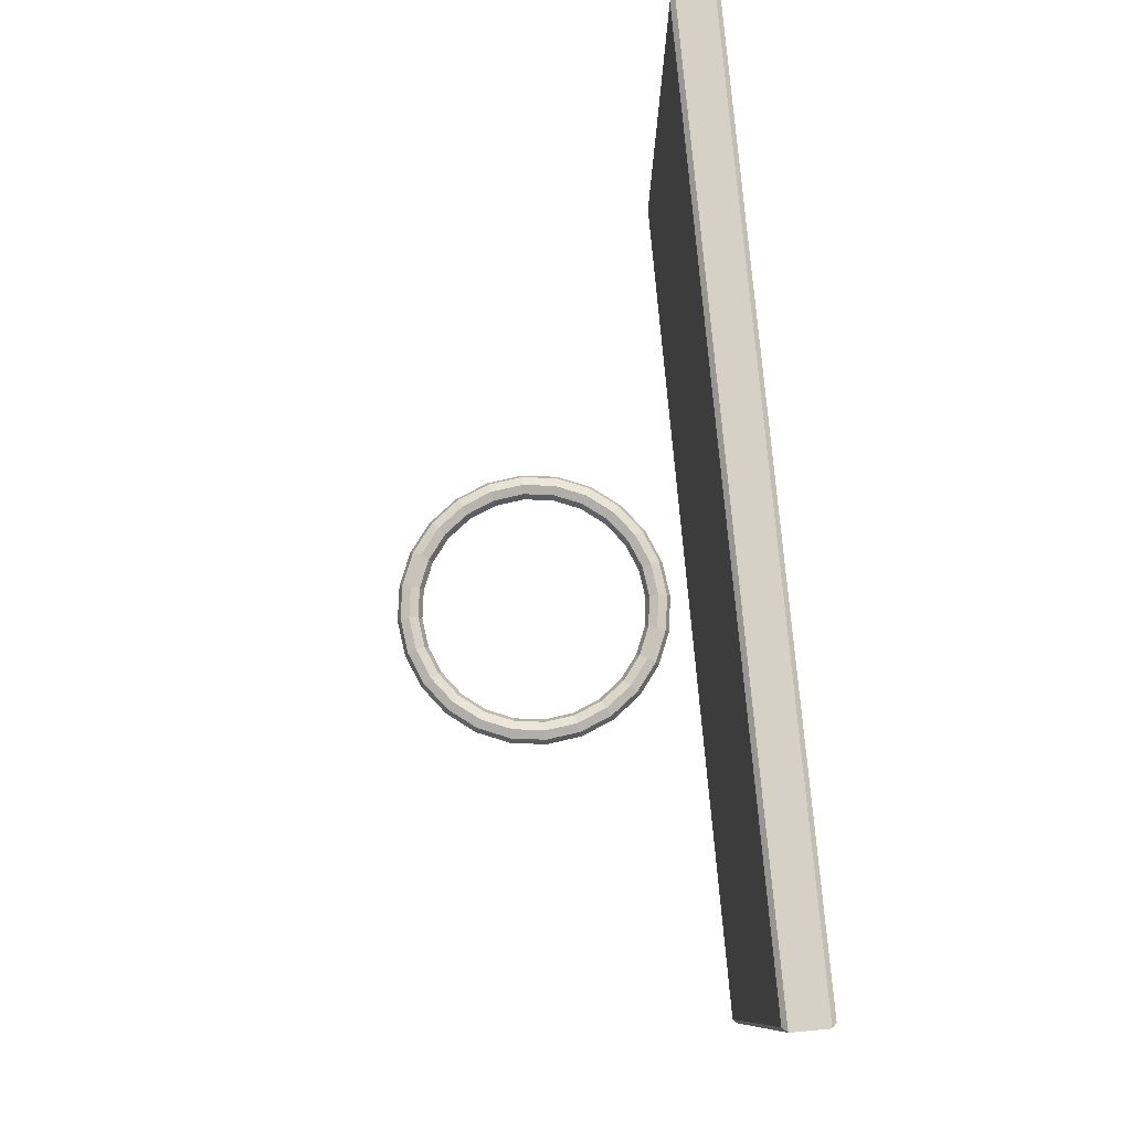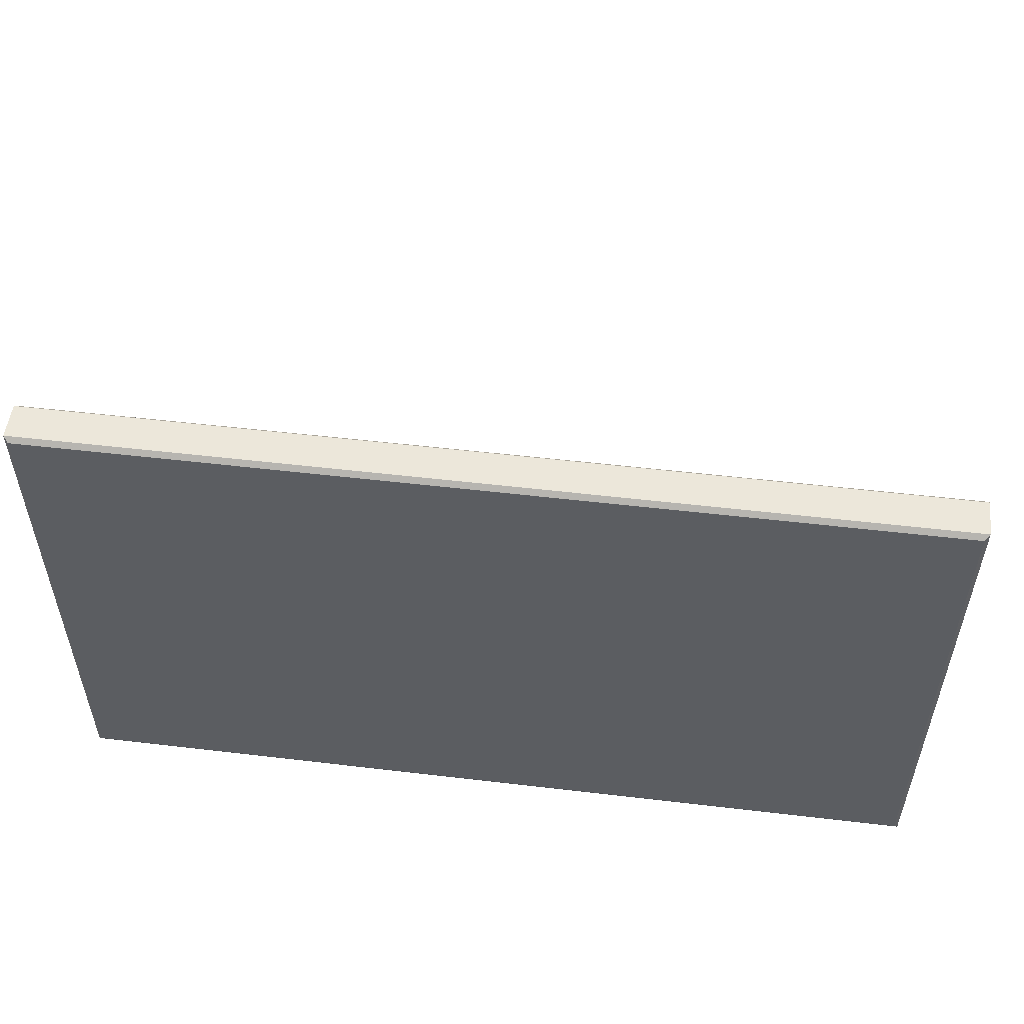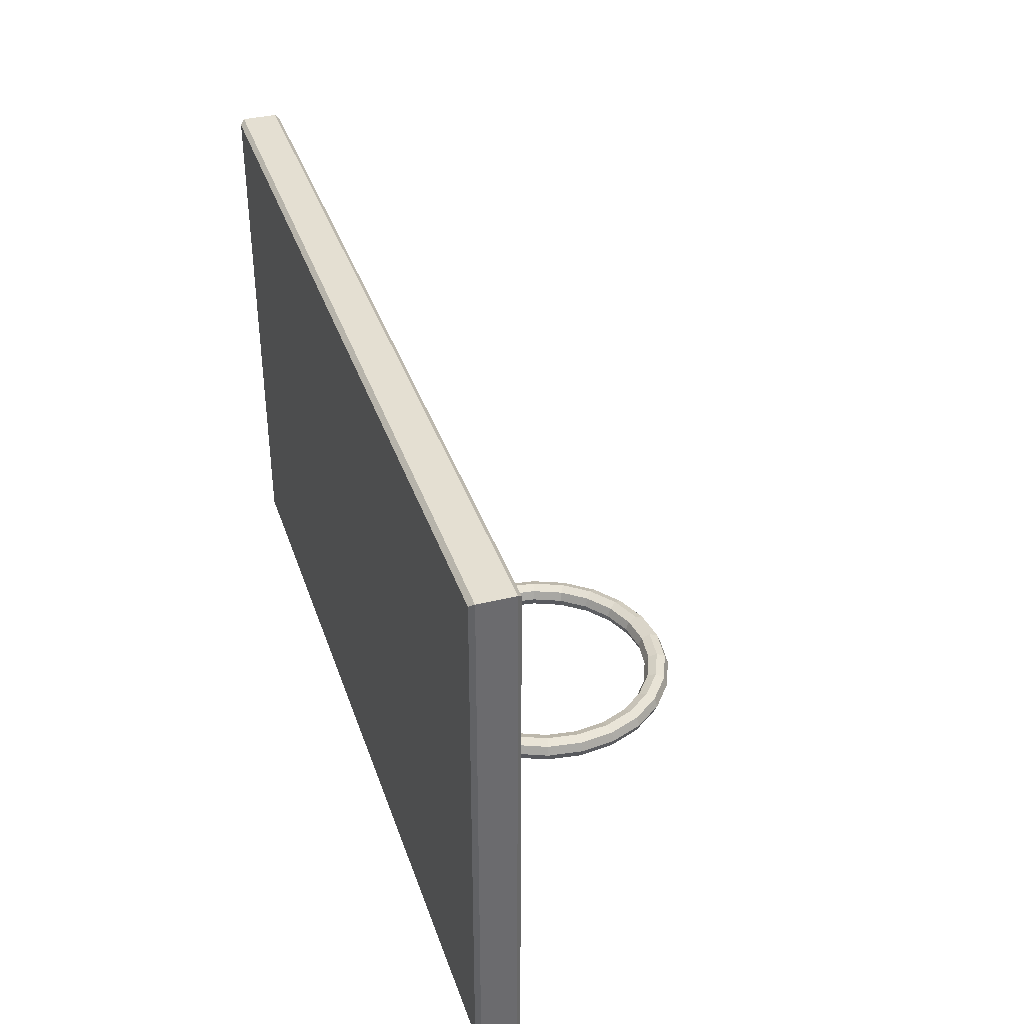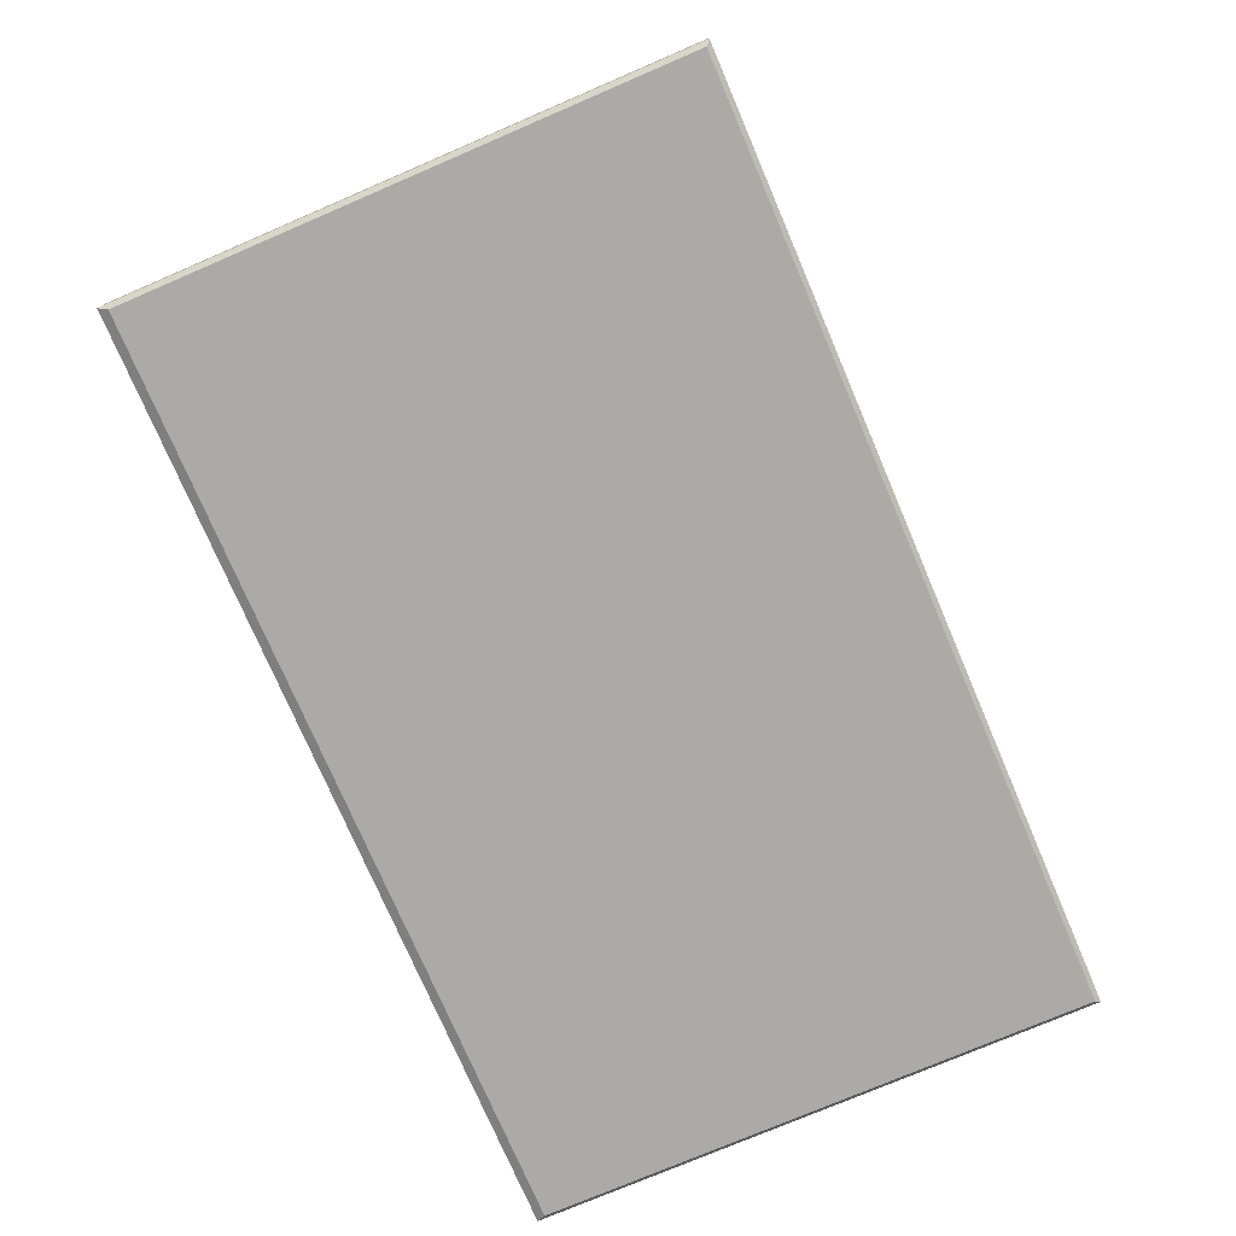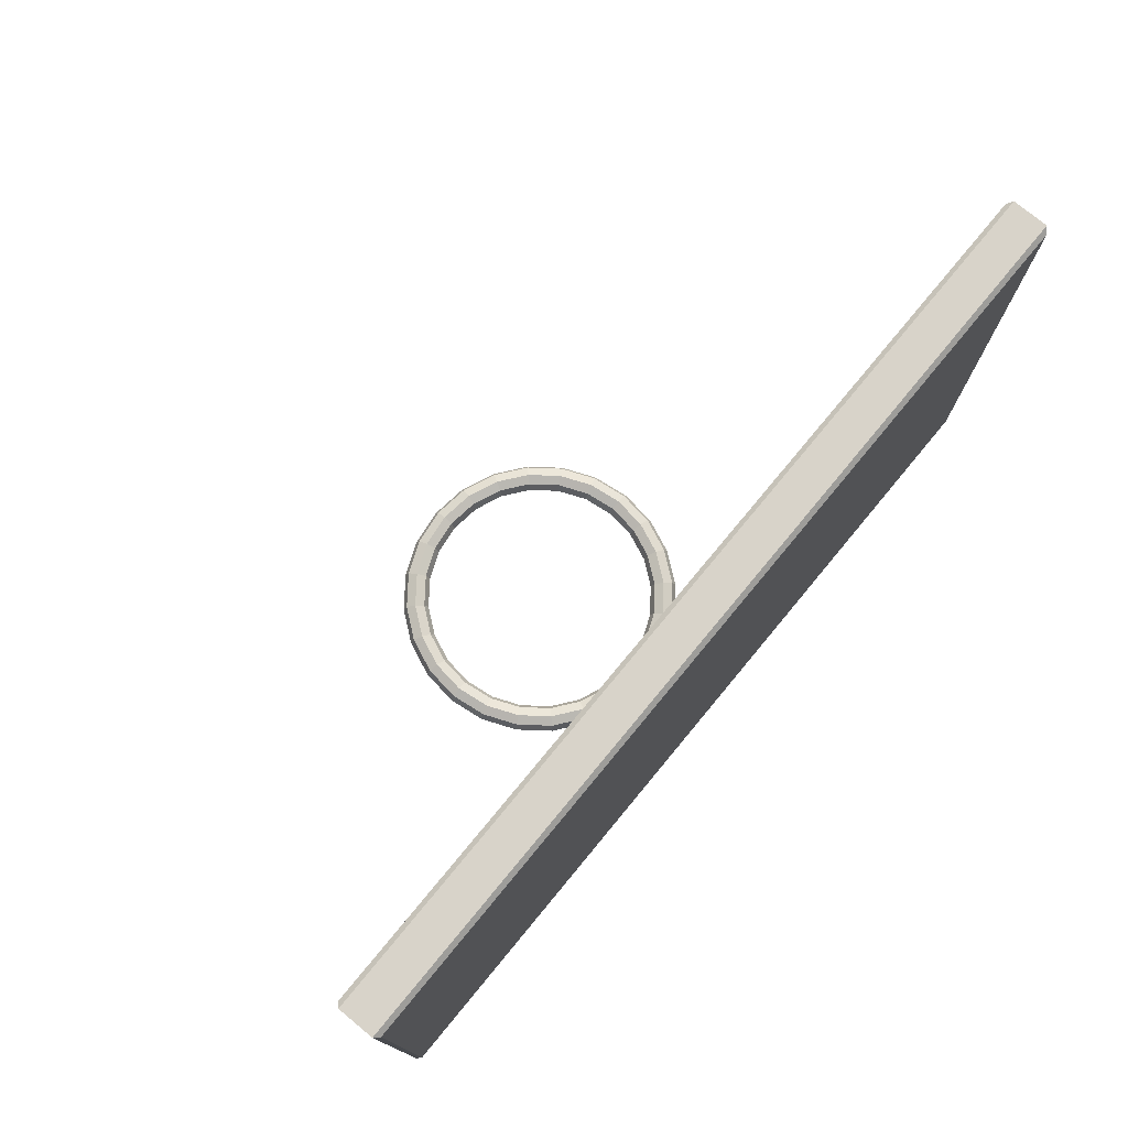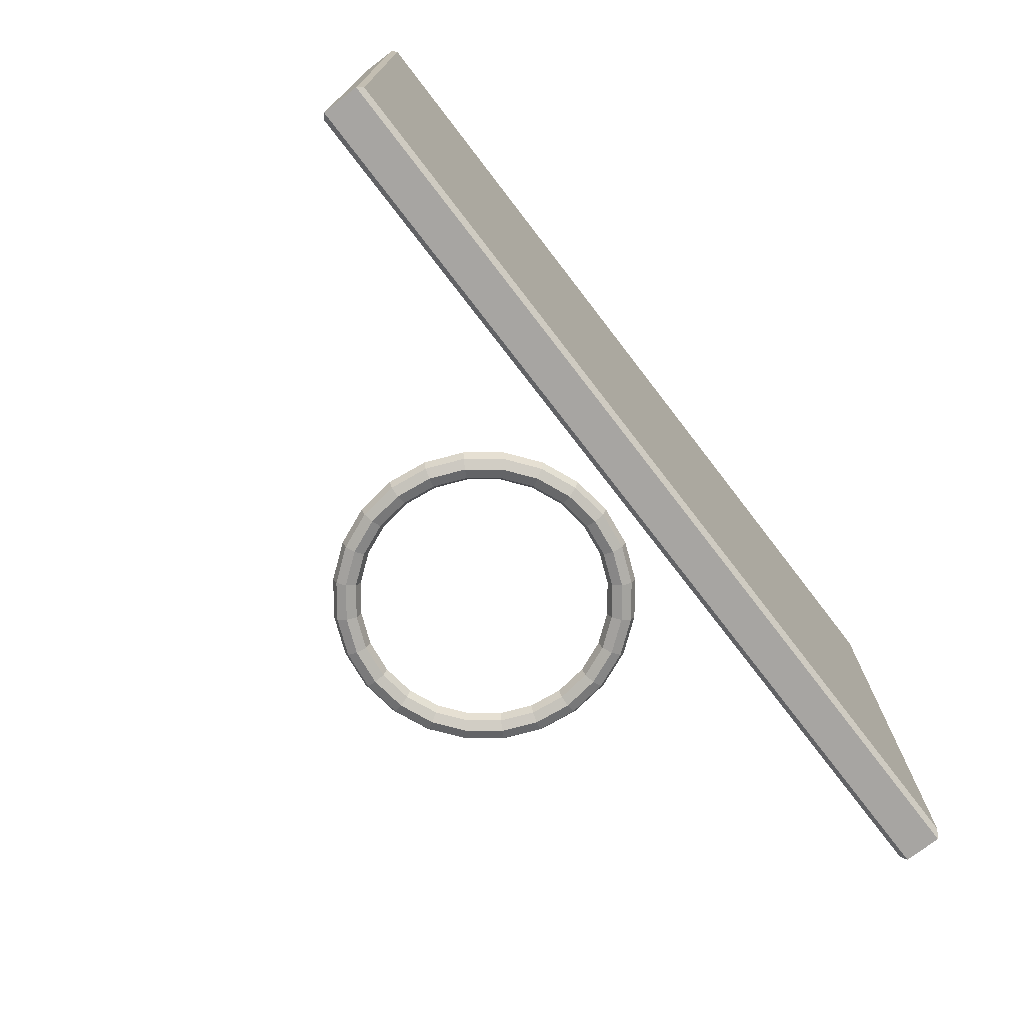
<metadata>
{"format":"obj","ext":"obj","renderer":"f3d","projection":"perspective","resolution":1024,"background":"white","views":[{"elev":79.2,"azim":84.7,"up":"+Y"},{"elev":53.1,"azim":-172.8,"up":"+Y"},{"elev":37.1,"azim":-107.7,"up":"+Y"},{"elev":-75.8,"azim":113.2,"up":"+Z"},{"elev":75.8,"azim":129.6,"up":"+Y"},{"elev":-73.9,"azim":127.5,"up":"+Y"}]}
</metadata>
<code>
o Plane
v -0.5259 -0.5712 0.1
v -0.4587 -0.5113 0.1
v 0.5259 -0.5712 0.1
v 0.4587 -0.5113 0.1
v -0.4587 -0.000678 0.1
v -0.5258 0.0705 0.1
v 0.5258 0.0705 0.1
v 0.4587 -0.000678 0.1
v -0.9897 -0.5897 0
v -1 -0.6101 0.01025
v 0.9897 -0.5897 0
v 1 -0.6101 0.01025
v -1 0.6 0.01025
v -0.9897 0.5897 0
v 0.9897 0.5897 0
v 1 0.6 0.01025
v -0.99 0.5888 0.1
v -1 0.6 0.08975
v -1 -0.6101 0.08975
v -0.99 -0.5994 0.1
v 1 -0.6101 0.08975
v 0.99 -0.5994 0.1
v 1 0.6 0.08975
v 0.99 0.5888 0.1
g Plane_Plane_Material.001
f 10 12 21 19
f 7 3 22 24
f 16 13 18 23
f 9 14 15 11
f 1 6 17 20
f 12 16 23 21
f 2 4 8 5
f 3 1 20 22
f 6 7 24 17
f 13 10 19 18
g Plane_Plane_Material.002
f 6 1 2 5
f 1 3 4 2
f 3 7 8 4
f 7 6 5 8
f 14 9 10 13
f 9 11 12 10
f 11 15 16 12
f 15 14 13 16
f 18 19 20 17
f 19 21 22 20
f 21 23 24 22
f 23 18 17 24
o Torus
v 0.3231 -0.5096 0.4721
v 0.3145 -0.4888 0.4721
v 0.2937 -0.4802 0.4721
v 0.2729 -0.4888 0.4721
v 0.2643 -0.5096 0.4721
v 0.2729 -0.5303 0.4721
v 0.2937 -0.5389 0.4721
v 0.3145 -0.5303 0.4721
v 0.3121 -0.5096 0.3885
v 0.3038 -0.4888 0.3907
v 0.2837 -0.4802 0.3961
v 0.2636 -0.4888 0.4015
v 0.2553 -0.5096 0.4037
v 0.2636 -0.5303 0.4015
v 0.2837 -0.5389 0.3961
v 0.3038 -0.5303 0.3907
v 0.2798 -0.5096 0.3106
v 0.2723 -0.4888 0.3149
v 0.2544 -0.4802 0.3253
v 0.2364 -0.4888 0.3357
v 0.2289 -0.5096 0.34
v 0.2364 -0.5303 0.3357
v 0.2544 -0.5389 0.3253
v 0.2723 -0.5303 0.3149
v 0.2284 -0.5096 0.2437
v 0.2224 -0.4888 0.2498
v 0.2077 -0.4802 0.2644
v 0.193 -0.4888 0.2791
v 0.1869 -0.5096 0.2852
v 0.193 -0.5303 0.2791
v 0.2077 -0.5389 0.2644
v 0.2224 -0.5303 0.2498
v 0.1615 -0.5096 0.1923
v 0.1572 -0.4888 0.1998
v 0.1469 -0.4802 0.2178
v 0.1365 -0.4888 0.2357
v 0.1322 -0.5096 0.2432
v 0.1365 -0.5303 0.2357
v 0.1469 -0.5389 0.2178
v 0.1572 -0.5303 0.1998
v 0.08362 -0.5096 0.1601
v 0.08139 -0.4888 0.1684
v 0.07602 -0.4802 0.1884
v 0.07064 -0.4888 0.2085
v 0.06842 -0.5096 0.2168
v 0.07064 -0.5303 0.2085
v 0.07602 -0.5389 0.1884
v 0.08139 -0.5303 0.1684
v -0 -0.5096 0.149
v -0 -0.4888 0.1576
v -0 -0.4802 0.1784
v -0 -0.4888 0.1992
v -0 -0.5096 0.2078
v -0 -0.5303 0.1992
v -0 -0.5389 0.1784
v -0 -0.5303 0.1576
v -0.08362 -0.5096 0.1601
v -0.08139 -0.4888 0.1684
v -0.07602 -0.4802 0.1884
v -0.07064 -0.4888 0.2085
v -0.06842 -0.5096 0.2168
v -0.07064 -0.5303 0.2085
v -0.07602 -0.5389 0.1884
v -0.08139 -0.5303 0.1684
v -0.1615 -0.5096 0.1923
v -0.1572 -0.4888 0.1998
v -0.1469 -0.4802 0.2178
v -0.1365 -0.4888 0.2357
v -0.1322 -0.5096 0.2432
v -0.1365 -0.5303 0.2357
v -0.1469 -0.5389 0.2178
v -0.1572 -0.5303 0.1998
v -0.2284 -0.5096 0.2437
v -0.2224 -0.4888 0.2498
v -0.2077 -0.4802 0.2644
v -0.193 -0.4888 0.2791
v -0.1869 -0.5096 0.2852
v -0.193 -0.5303 0.2791
v -0.2077 -0.5389 0.2644
v -0.2224 -0.5303 0.2498
v -0.2798 -0.5096 0.3106
v -0.2723 -0.4888 0.3149
v -0.2544 -0.4802 0.3253
v -0.2364 -0.4888 0.3357
v -0.2289 -0.5096 0.34
v -0.2364 -0.5303 0.3357
v -0.2544 -0.5389 0.3253
v -0.2723 -0.5303 0.3149
v -0.3121 -0.5096 0.3885
v -0.3038 -0.4888 0.3907
v -0.2837 -0.4802 0.3961
v -0.2636 -0.4888 0.4015
v -0.2553 -0.5096 0.4037
v -0.2636 -0.5303 0.4015
v -0.2837 -0.5389 0.3961
v -0.3038 -0.5303 0.3907
v -0.3231 -0.5096 0.4721
v -0.3145 -0.4888 0.4721
v -0.2937 -0.4802 0.4721
v -0.2729 -0.4888 0.4721
v -0.2643 -0.5096 0.4721
v -0.2729 -0.5303 0.4721
v -0.2937 -0.5389 0.4721
v -0.3145 -0.5303 0.4721
v -0.3121 -0.5096 0.5557
v -0.3038 -0.4888 0.5535
v -0.2837 -0.4802 0.5481
v -0.2636 -0.4888 0.5428
v -0.2553 -0.5096 0.5405
v -0.2636 -0.5303 0.5428
v -0.2837 -0.5389 0.5481
v -0.3038 -0.5303 0.5535
v -0.2798 -0.5096 0.6337
v -0.2723 -0.4888 0.6294
v -0.2544 -0.4802 0.619
v -0.2364 -0.4888 0.6086
v -0.2289 -0.5096 0.6043
v -0.2364 -0.5303 0.6086
v -0.2544 -0.5389 0.619
v -0.2723 -0.5303 0.6294
v -0.2284 -0.5096 0.7006
v -0.2224 -0.4888 0.6945
v -0.2077 -0.4802 0.6798
v -0.193 -0.4888 0.6651
v -0.1869 -0.5096 0.659
v -0.193 -0.5303 0.6651
v -0.2077 -0.5389 0.6798
v -0.2224 -0.5303 0.6945
v -0.1615 -0.5096 0.7519
v -0.1572 -0.4888 0.7445
v -0.1469 -0.4802 0.7265
v -0.1365 -0.4888 0.7085
v -0.1322 -0.5096 0.701
v -0.1365 -0.5303 0.7085
v -0.1469 -0.5389 0.7265
v -0.1572 -0.5303 0.7445
v -0.08362 -0.5096 0.7842
v -0.08139 -0.4888 0.7759
v -0.07602 -0.4802 0.7558
v -0.07064 -0.4888 0.7358
v -0.06842 -0.5096 0.7274
v -0.07064 -0.5303 0.7358
v -0.07602 -0.5389 0.7558
v -0.08139 -0.5303 0.7759
v -0 -0.5096 0.7952
v -0 -0.4888 0.7866
v -0 -0.4802 0.7658
v -0 -0.4888 0.7451
v -0 -0.5096 0.7365
v -0 -0.5303 0.7451
v -0 -0.5389 0.7658
v -0 -0.5303 0.7866
v 0.08362 -0.5096 0.7842
v 0.08139 -0.4888 0.7759
v 0.07602 -0.4802 0.7558
v 0.07064 -0.4888 0.7358
v 0.06842 -0.5096 0.7274
v 0.07064 -0.5303 0.7358
v 0.07602 -0.5389 0.7558
v 0.08139 -0.5303 0.7759
v 0.1615 -0.5096 0.7519
v 0.1572 -0.4888 0.7445
v 0.1469 -0.4802 0.7265
v 0.1365 -0.4888 0.7085
v 0.1322 -0.5096 0.701
v 0.1365 -0.5303 0.7085
v 0.1469 -0.5389 0.7265
v 0.1572 -0.5303 0.7445
v 0.2284 -0.5096 0.7006
v 0.2224 -0.4888 0.6945
v 0.2077 -0.4802 0.6798
v 0.193 -0.4888 0.6651
v 0.1869 -0.5096 0.659
v 0.193 -0.5303 0.6651
v 0.2077 -0.5389 0.6798
v 0.2224 -0.5303 0.6945
v 0.2798 -0.5096 0.6337
v 0.2723 -0.4888 0.6294
v 0.2544 -0.4802 0.619
v 0.2364 -0.4888 0.6086
v 0.2289 -0.5096 0.6043
v 0.2364 -0.5303 0.6086
v 0.2544 -0.5389 0.619
v 0.2723 -0.5303 0.6294
v 0.3121 -0.5096 0.5557
v 0.3038 -0.4888 0.5535
v 0.2837 -0.4802 0.5481
v 0.2636 -0.4888 0.5428
v 0.2553 -0.5096 0.5405
v 0.2636 -0.5303 0.5428
v 0.2837 -0.5389 0.5481
v 0.3038 -0.5303 0.5535
g Torus_Torus_Material.002
f 25 33 34 26
f 26 34 35 27
f 27 35 36 28
f 28 36 37 29
f 29 37 38 30
f 30 38 39 31
f 31 39 40 32
f 32 40 33 25
f 33 41 42 34
f 34 42 43 35
f 35 43 44 36
f 36 44 45 37
f 37 45 46 38
f 38 46 47 39
f 39 47 48 40
f 40 48 41 33
f 41 49 50 42
f 42 50 51 43
f 43 51 52 44
f 44 52 53 45
f 45 53 54 46
f 46 54 55 47
f 47 55 56 48
f 48 56 49 41
f 49 57 58 50
f 50 58 59 51
f 51 59 60 52
f 52 60 61 53
f 53 61 62 54
f 54 62 63 55
f 55 63 64 56
f 56 64 57 49
f 57 65 66 58
f 58 66 67 59
f 59 67 68 60
f 60 68 69 61
f 61 69 70 62
f 62 70 71 63
f 63 71 72 64
f 64 72 65 57
f 65 73 74 66
f 66 74 75 67
f 67 75 76 68
f 68 76 77 69
f 69 77 78 70
f 70 78 79 71
f 71 79 80 72
f 72 80 73 65
f 73 81 82 74
f 74 82 83 75
f 75 83 84 76
f 76 84 85 77
f 77 85 86 78
f 78 86 87 79
f 79 87 88 80
f 80 88 81 73
f 81 89 90 82
f 82 90 91 83
f 83 91 92 84
f 84 92 93 85
f 85 93 94 86
f 86 94 95 87
f 87 95 96 88
f 88 96 89 81
f 89 97 98 90
f 90 98 99 91
f 91 99 100 92
f 92 100 101 93
f 93 101 102 94
f 94 102 103 95
f 95 103 104 96
f 96 104 97 89
f 97 105 106 98
f 98 106 107 99
f 99 107 108 100
f 100 108 109 101
f 101 109 110 102
f 102 110 111 103
f 103 111 112 104
f 104 112 105 97
f 105 113 114 106
f 106 114 115 107
f 107 115 116 108
f 108 116 117 109
f 109 117 118 110
f 110 118 119 111
f 111 119 120 112
f 112 120 113 105
f 113 121 122 114
f 114 122 123 115
f 115 123 124 116
f 116 124 125 117
f 117 125 126 118
f 118 126 127 119
f 119 127 128 120
f 120 128 121 113
f 121 129 130 122
f 122 130 131 123
f 123 131 132 124
f 124 132 133 125
f 125 133 134 126
f 126 134 135 127
f 127 135 136 128
f 128 136 129 121
f 129 137 138 130
f 130 138 139 131
f 131 139 140 132
f 132 140 141 133
f 133 141 142 134
f 134 142 143 135
f 135 143 144 136
f 136 144 137 129
f 137 145 146 138
f 138 146 147 139
f 139 147 148 140
f 140 148 149 141
f 141 149 150 142
f 142 150 151 143
f 143 151 152 144
f 144 152 145 137
f 145 153 154 146
f 146 154 155 147
f 147 155 156 148
f 148 156 157 149
f 149 157 158 150
f 150 158 159 151
f 151 159 160 152
f 152 160 153 145
f 153 161 162 154
f 154 162 163 155
f 155 163 164 156
f 156 164 165 157
f 157 165 166 158
f 158 166 167 159
f 159 167 168 160
f 160 168 161 153
f 161 169 170 162
f 162 170 171 163
f 163 171 172 164
f 164 172 173 165
f 165 173 174 166
f 166 174 175 167
f 167 175 176 168
f 168 176 169 161
f 169 177 178 170
f 170 178 179 171
f 171 179 180 172
f 172 180 181 173
f 173 181 182 174
f 174 182 183 175
f 175 183 184 176
f 176 184 177 169
f 177 185 186 178
f 178 186 187 179
f 179 187 188 180
f 180 188 189 181
f 181 189 190 182
f 182 190 191 183
f 183 191 192 184
f 184 192 185 177
f 185 193 194 186
f 186 194 195 187
f 187 195 196 188
f 188 196 197 189
f 189 197 198 190
f 190 198 199 191
f 191 199 200 192
f 192 200 193 185
f 193 201 202 194
f 194 202 203 195
f 195 203 204 196
f 196 204 205 197
f 197 205 206 198
f 198 206 207 199
f 199 207 208 200
f 200 208 201 193
f 201 209 210 202
f 202 210 211 203
f 203 211 212 204
f 204 212 213 205
f 205 213 214 206
f 206 214 215 207
f 207 215 216 208
f 208 216 209 201
f 209 25 26 210
f 210 26 27 211
f 211 27 28 212
f 212 28 29 213
f 213 29 30 214
f 214 30 31 215
f 215 31 32 216
f 216 32 25 209

</code>
